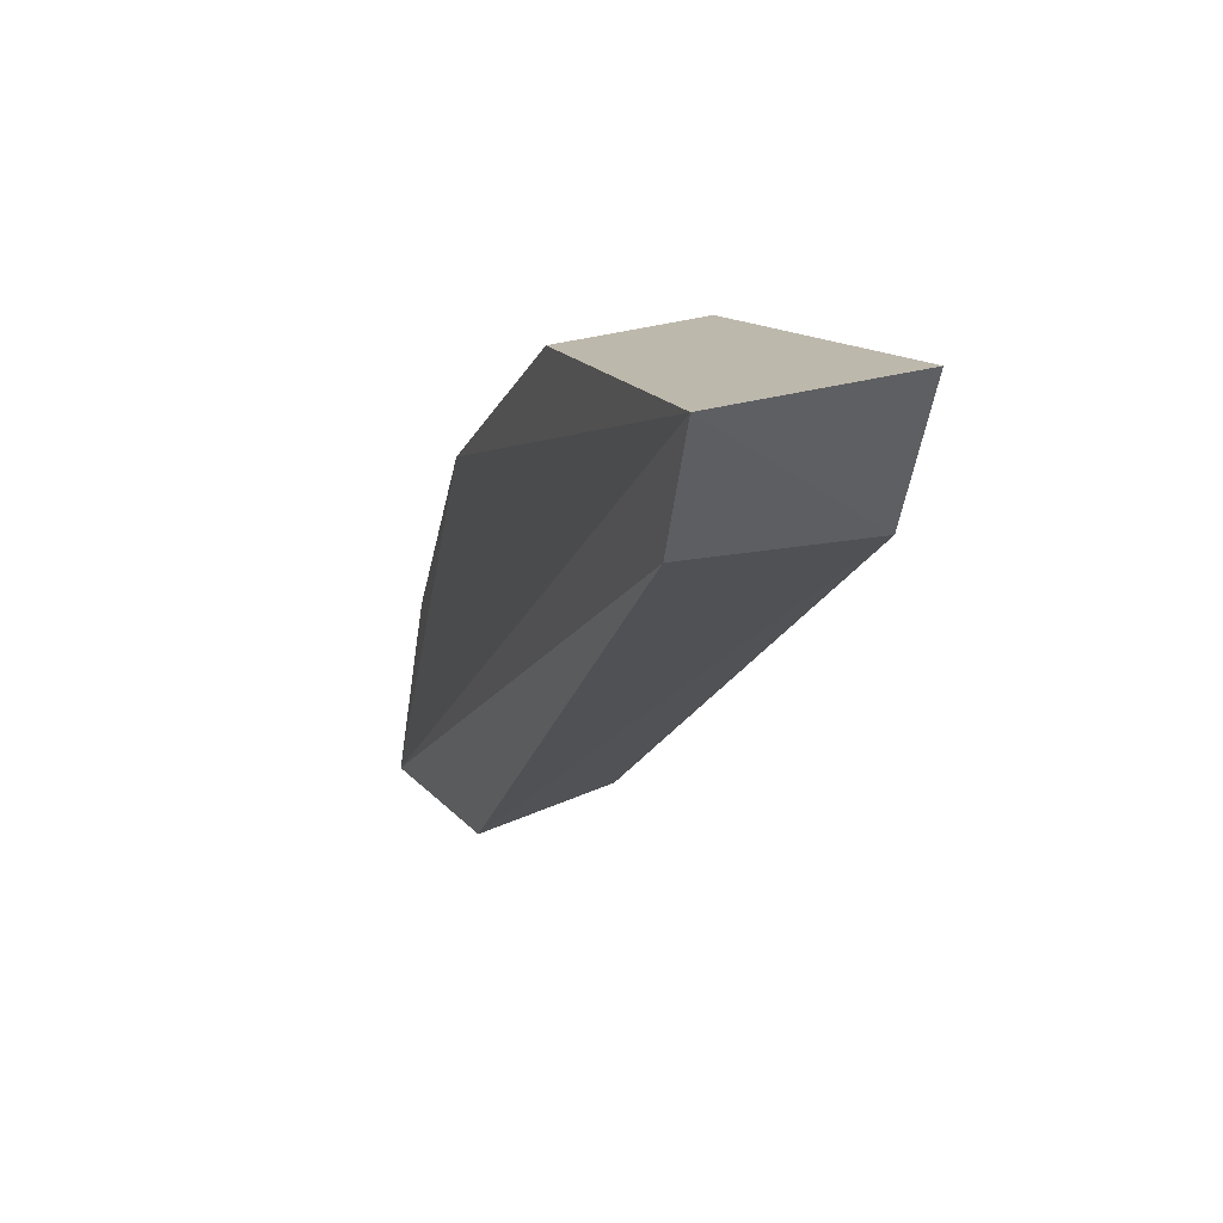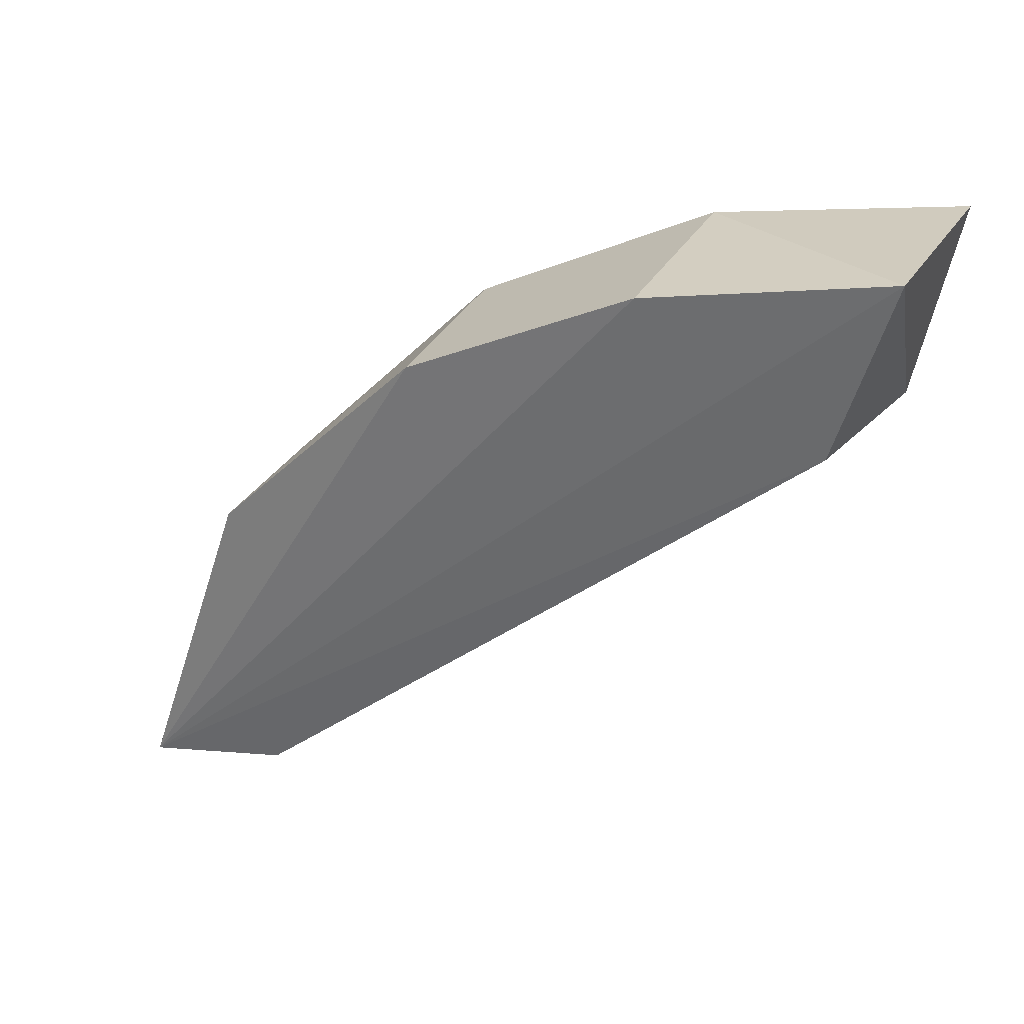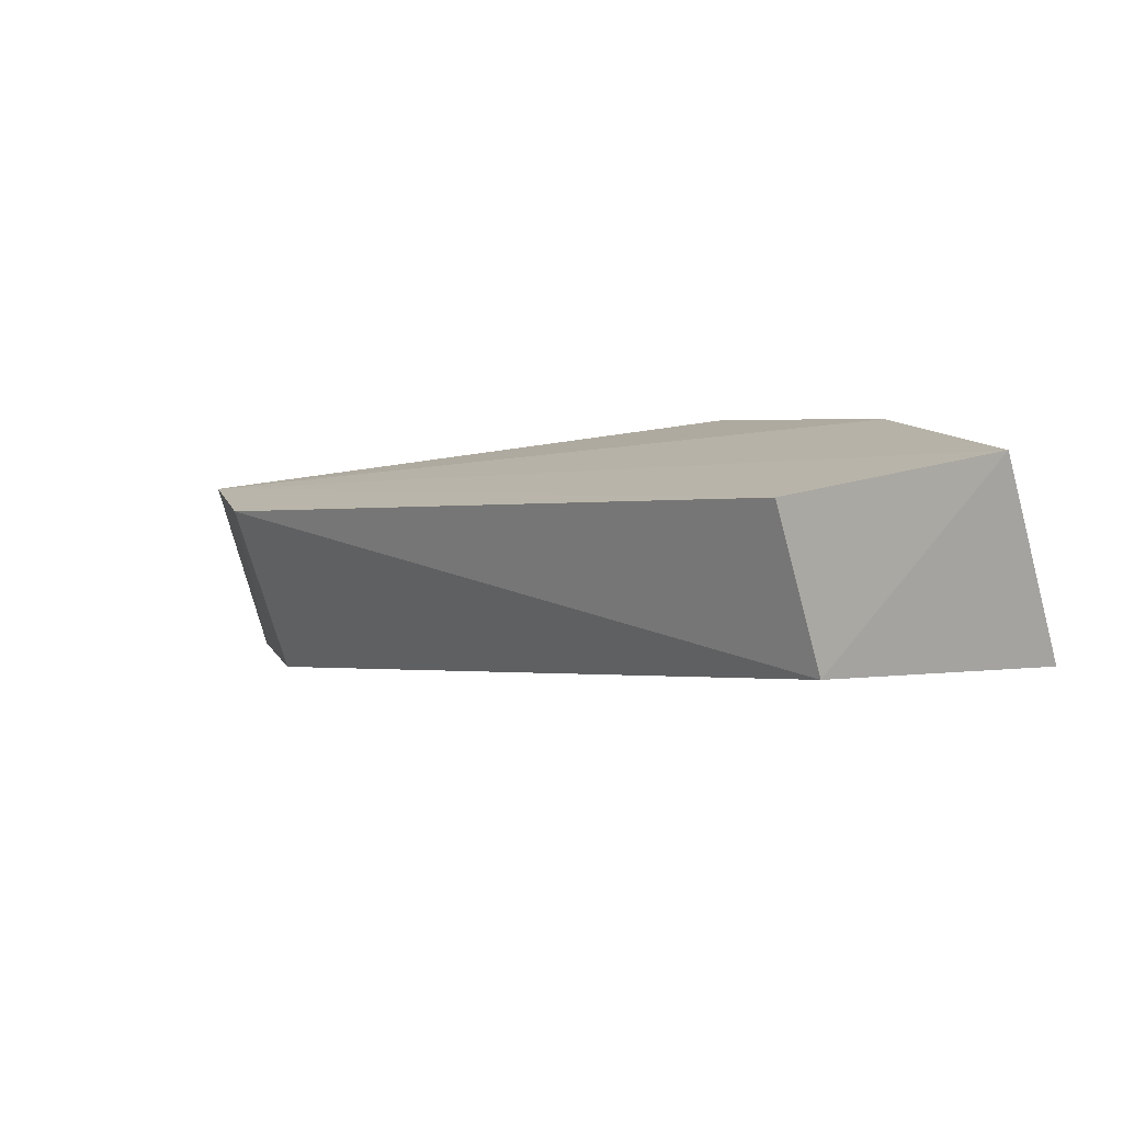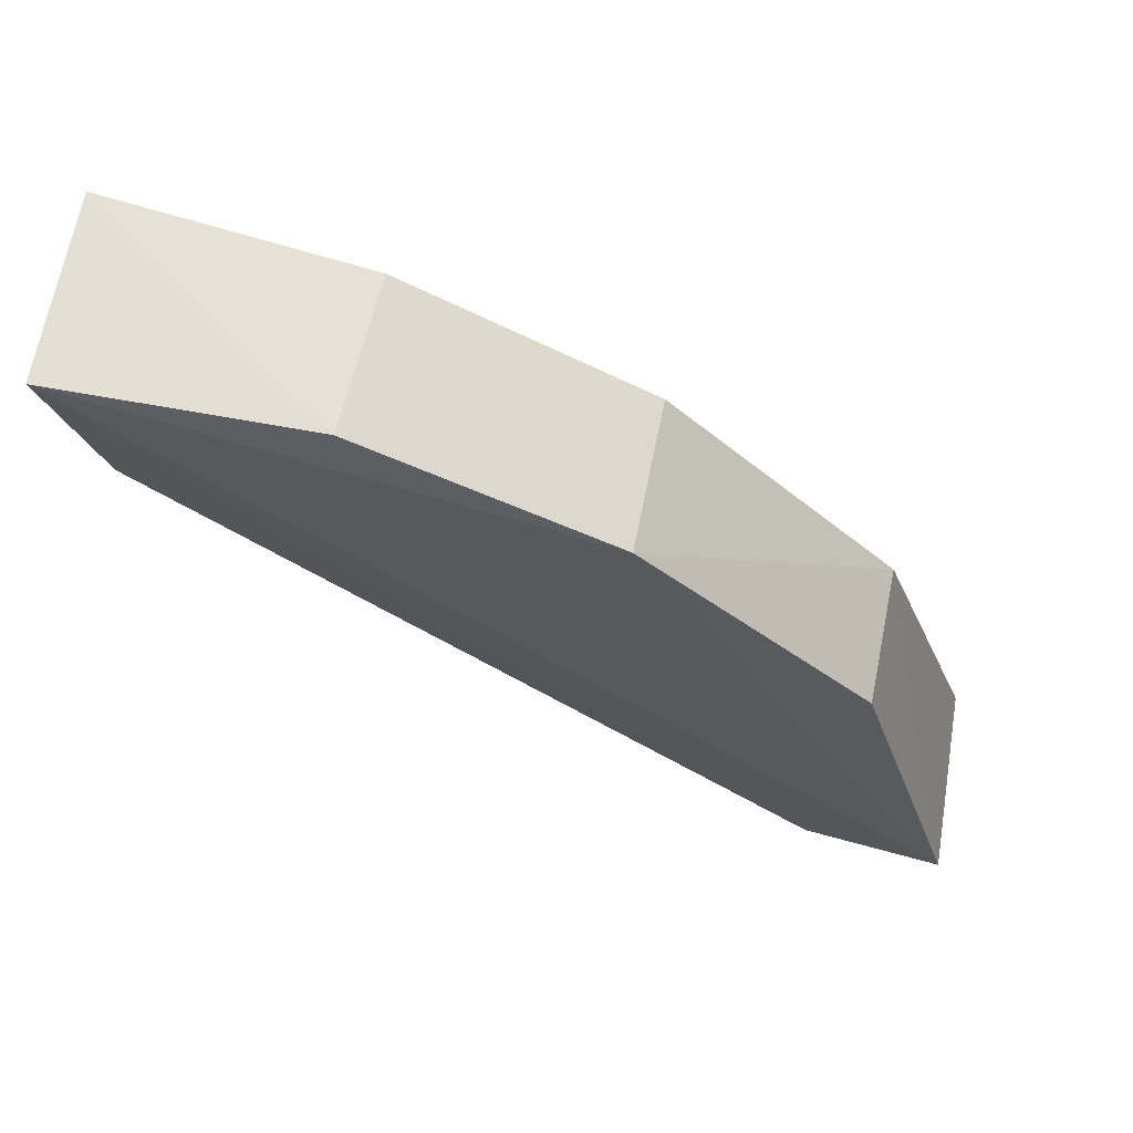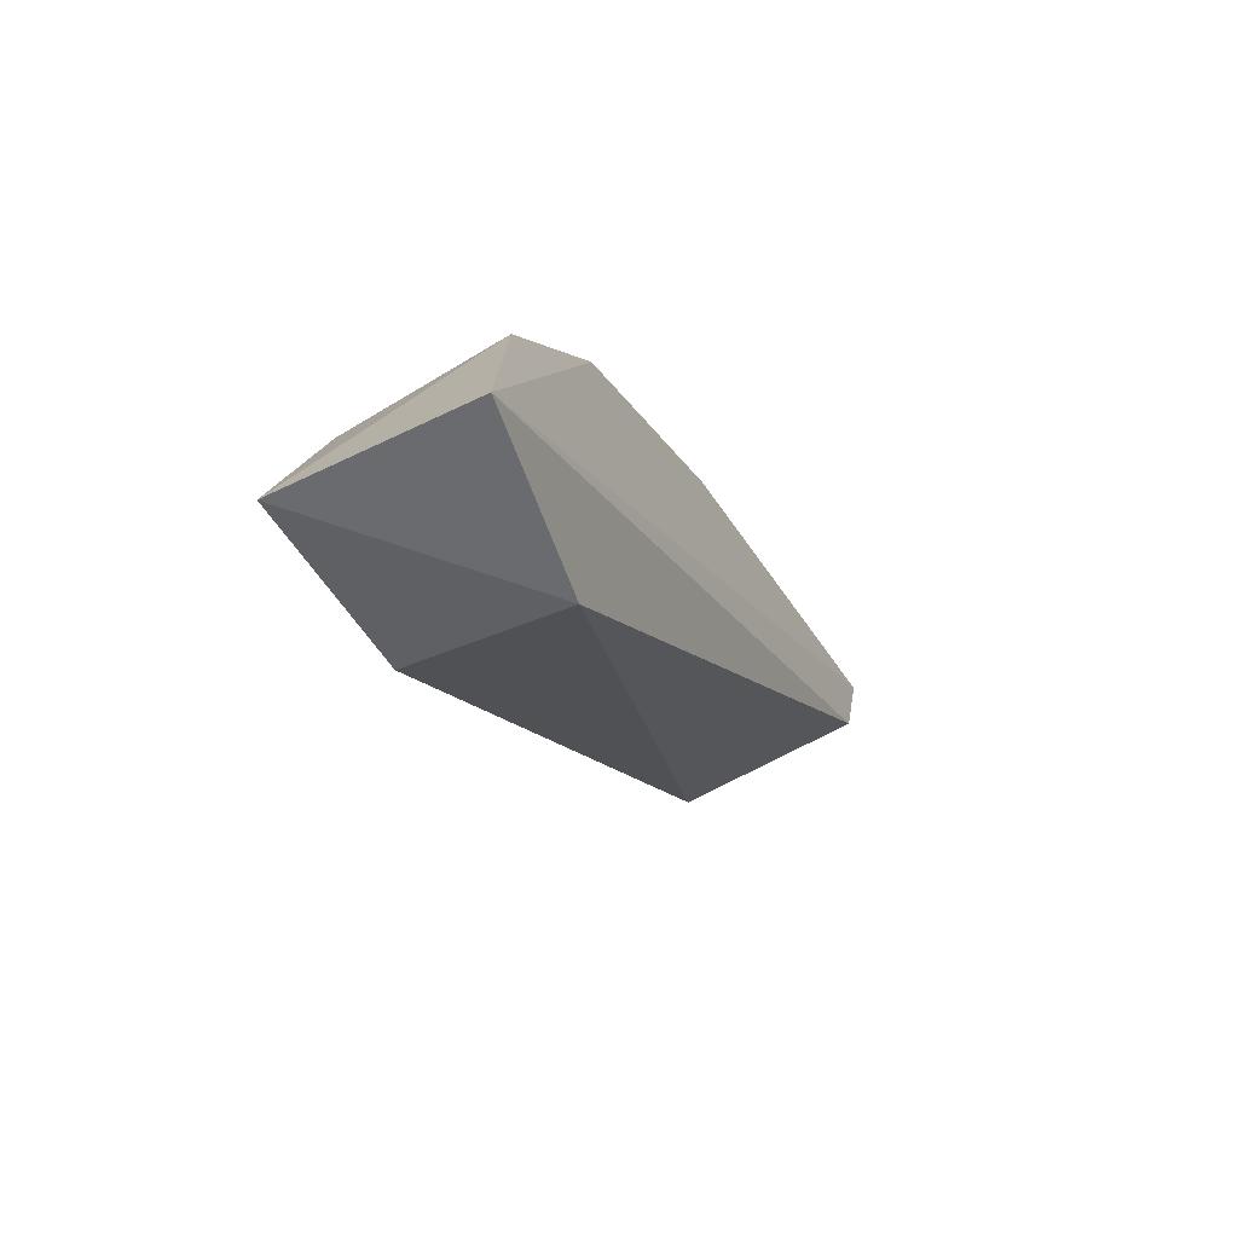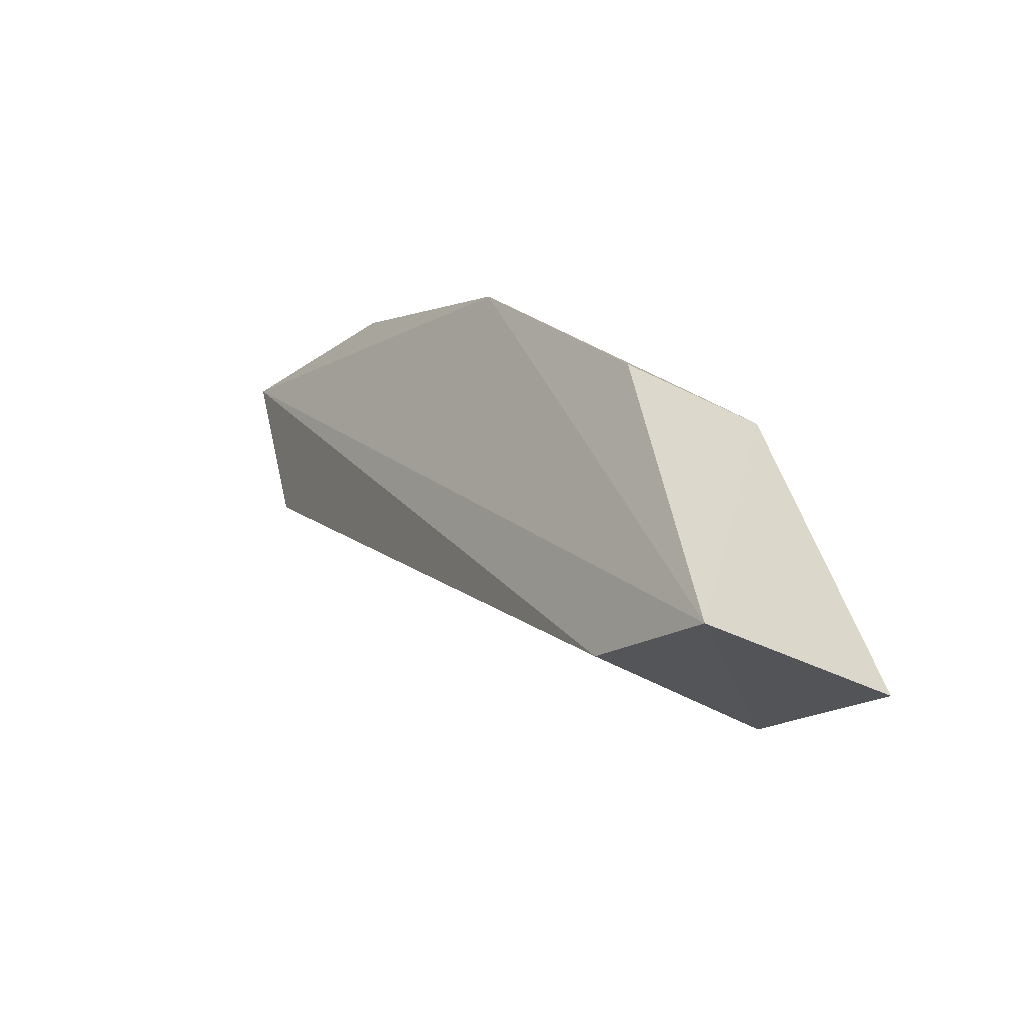
<metadata>
{"format":"obj","ext":"obj","renderer":"f3d","projection":"perspective","resolution":1024,"background":"white","views":[{"elev":32.5,"azim":158.3,"up":"+Y"},{"elev":32.3,"azim":-63.1,"up":"+Z"},{"elev":-77.4,"azim":-75.2,"up":"+Y"},{"elev":64.4,"azim":99.5,"up":"+Z"},{"elev":-62.2,"azim":26.5,"up":"+Y"},{"elev":-35.3,"azim":146.1,"up":"+Z"}]}
</metadata>
<code>
v 0.05985 0.05495 0.1512
v 0.0591 0.05582 0.1463
v 0.05982 0.07701 0.1305
v 0.05465 0.07702 0.1304
v 0.05496 0.055 0.1513
v 0.0548 0.07273 0.1316
v 0.05983 0.07315 0.1317
v 0.05929 0.06784 0.1464
v 0.055 0.05647 0.1463
v 0.05933 0.06131 0.15
v 0.05533 0.07415 0.1395
v 0.05487 0.06151 0.1495
v 0.05922 0.07399 0.1398
v 0.05502 0.06795 0.146
f 5 2 1
f 6 4 3
f 7 1 2
f 7 3 1
f 7 6 3
f 7 2 6
f 8 1 3
f 9 5 4
f 9 4 6
f 9 6 2
f 9 2 5
f 10 5 1
f 10 1 8
f 11 3 4
f 12 5 10
f 12 4 5
f 13 11 8
f 13 8 3
f 13 3 11
f 14 12 10
f 14 10 8
f 14 8 11
f 14 11 4
f 14 4 12

</code>
